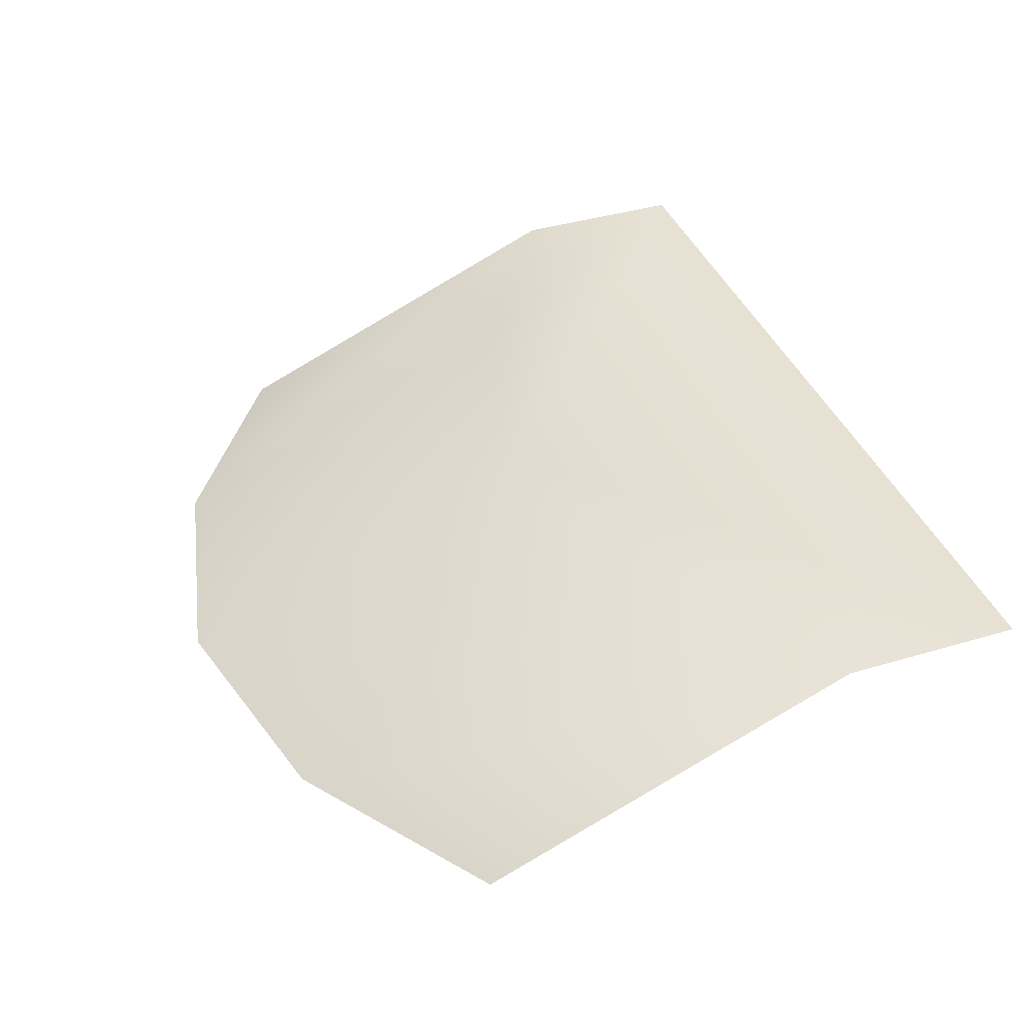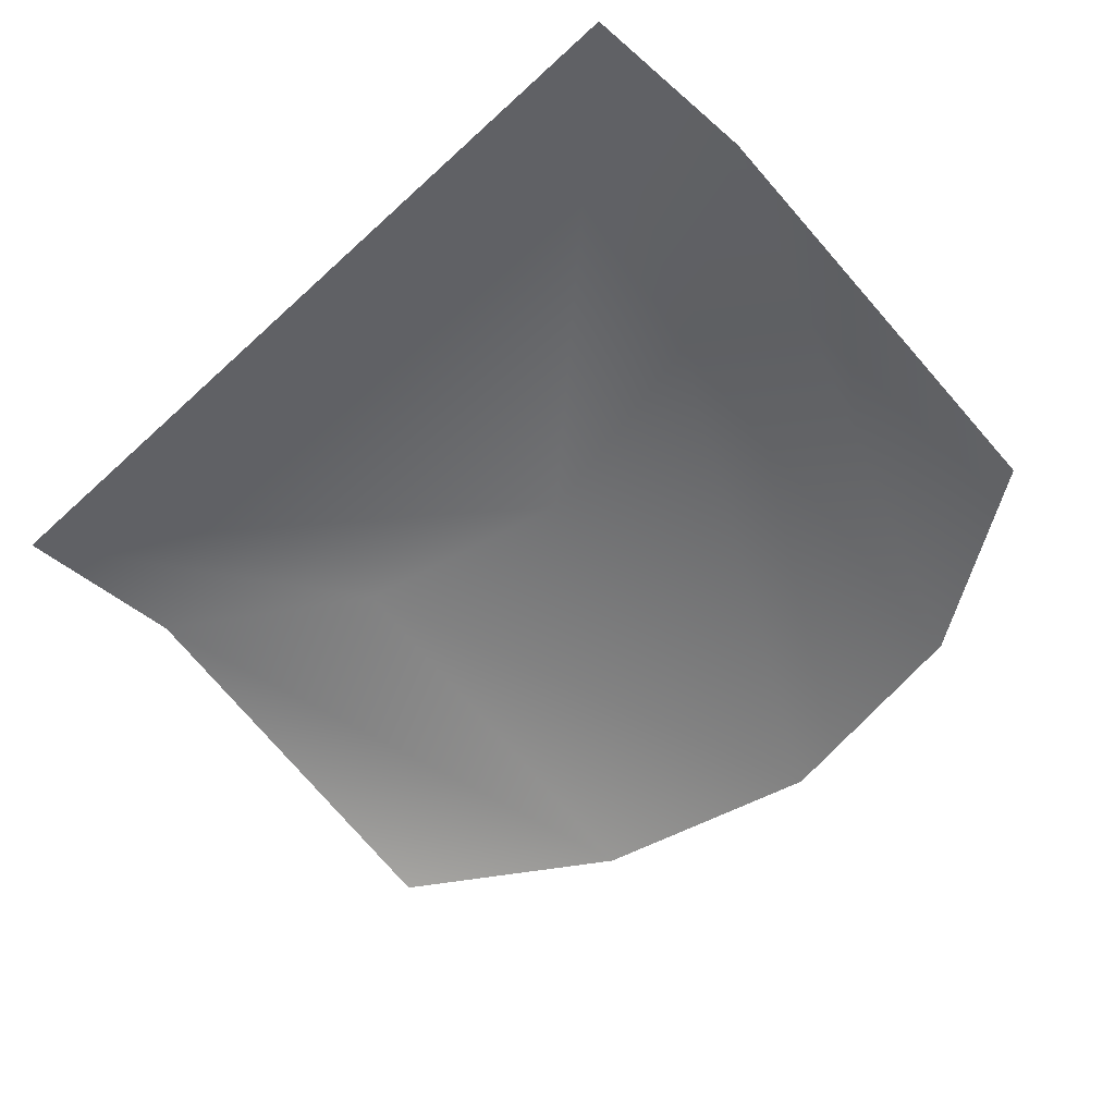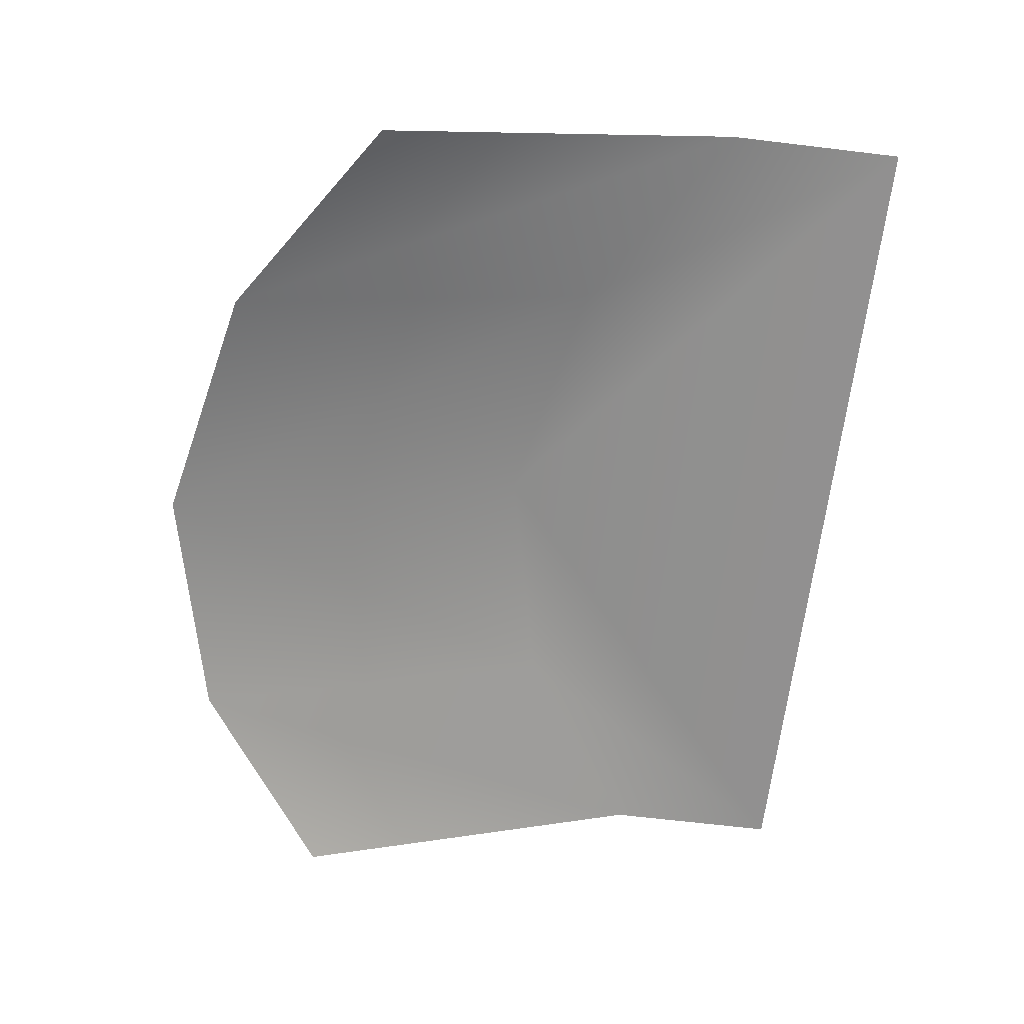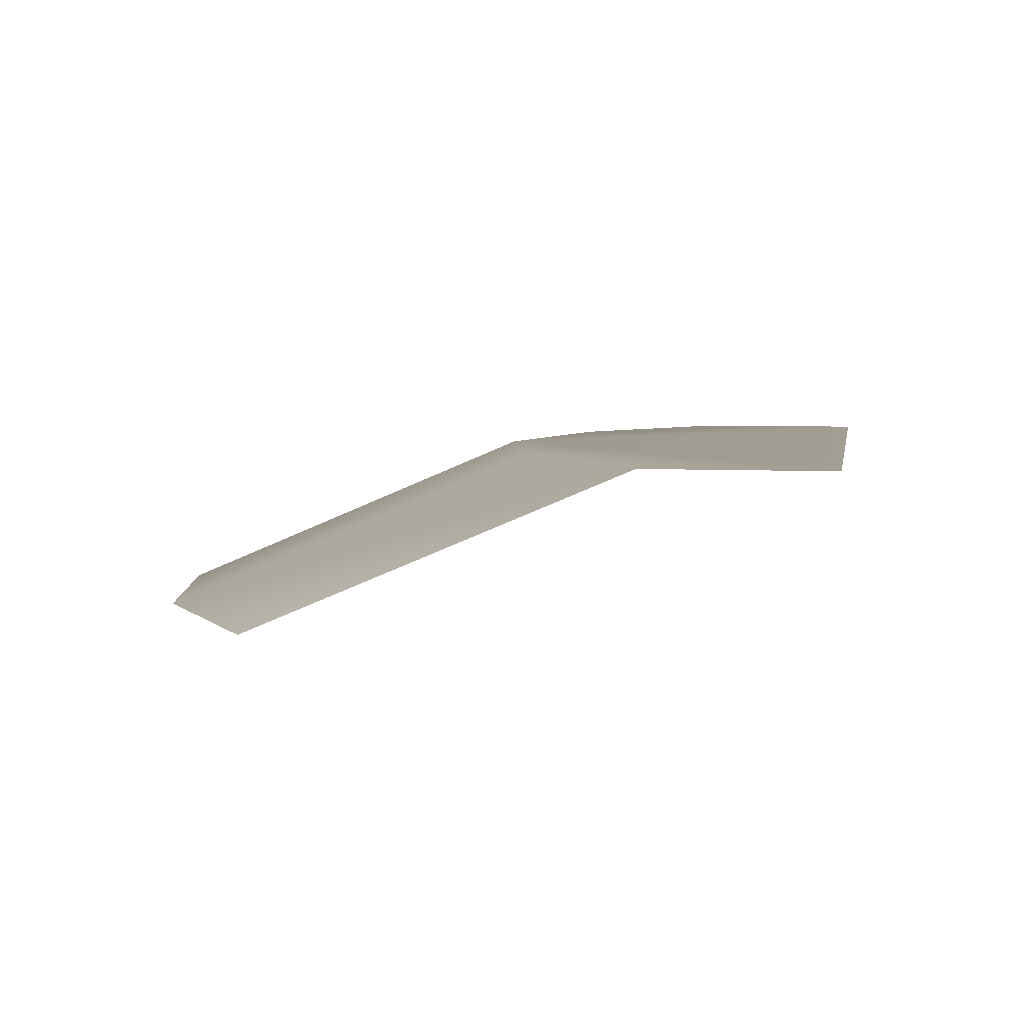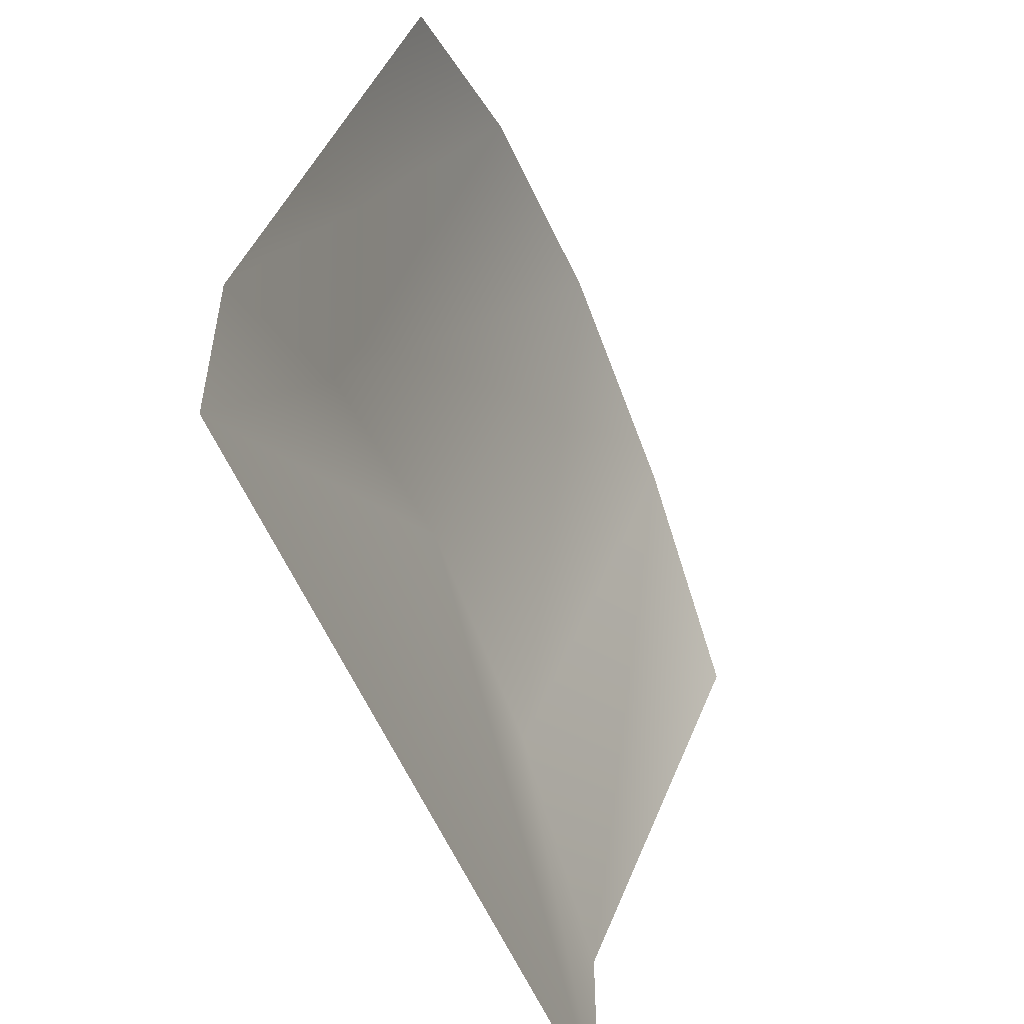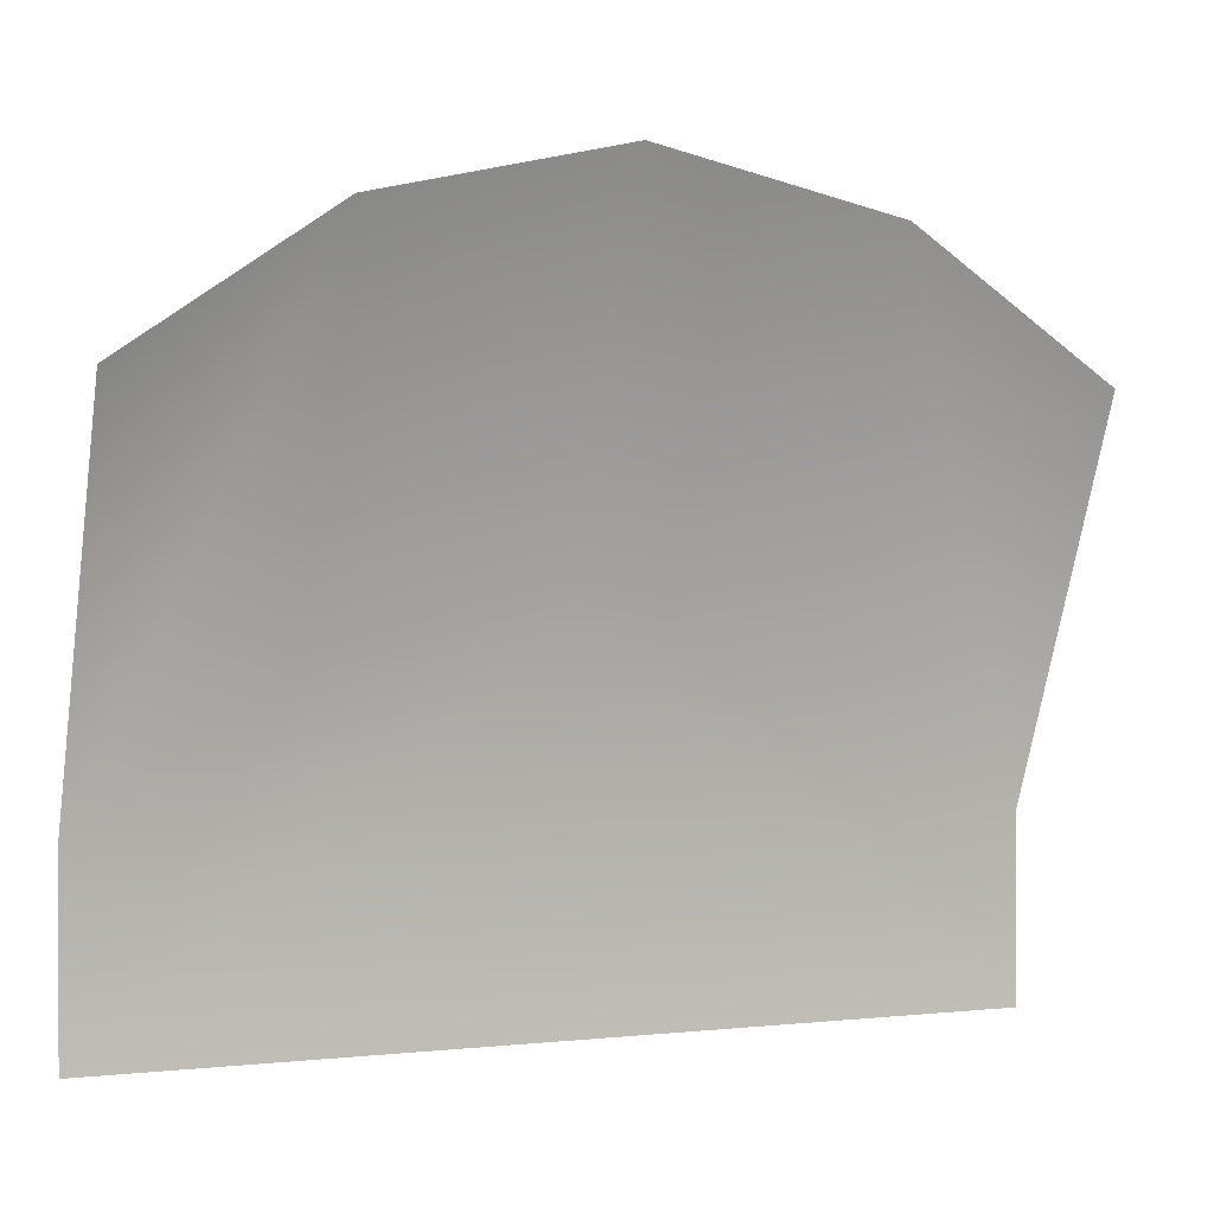
<metadata>
{"format":"obj","ext":"obj","renderer":"f3d","projection":"perspective","resolution":1024,"background":"white","views":[{"elev":39.6,"azim":69.7,"up":"+Y"},{"elev":-47.7,"azim":-134.1,"up":"+Y"},{"elev":-65.8,"azim":83.1,"up":"+Y"},{"elev":5.1,"azim":100.0,"up":"+Y"},{"elev":-52.5,"azim":-68.7,"up":"+Z"},{"elev":1.4,"azim":-22.3,"up":"+Z"}]}
</metadata>
<code>
g Camp_Stairs_collider
v 0 0.4745 0.2214
v 2.599 0.4745 -1.979
v 1.422 0.4745 -0.09575
v 2.599 0.4745 -0.896
v 0 -0.4792 2.448
v 1.422 -0.4792 2.131
v 2.599 -0.4792 1.331
v -1.422 0.4745 -0.09575
v -2.599 0.4745 -1.979
v -2.599 0.4745 -0.896
v -1.422 -0.4792 2.131
v -2.599 -0.4792 1.331
v 2.599 0.4745 -1.979
g Camp_Stairs_collider_0
f 3 2 1
f 4 2 3
f 1 5 3
f 5 6 3
f 3 6 4
f 6 7 4
f 5 1 8
f 9 8 1
f 9 10 8
f 11 5 8
f 11 8 10
f 12 11 10
f 13 9 1

</code>
